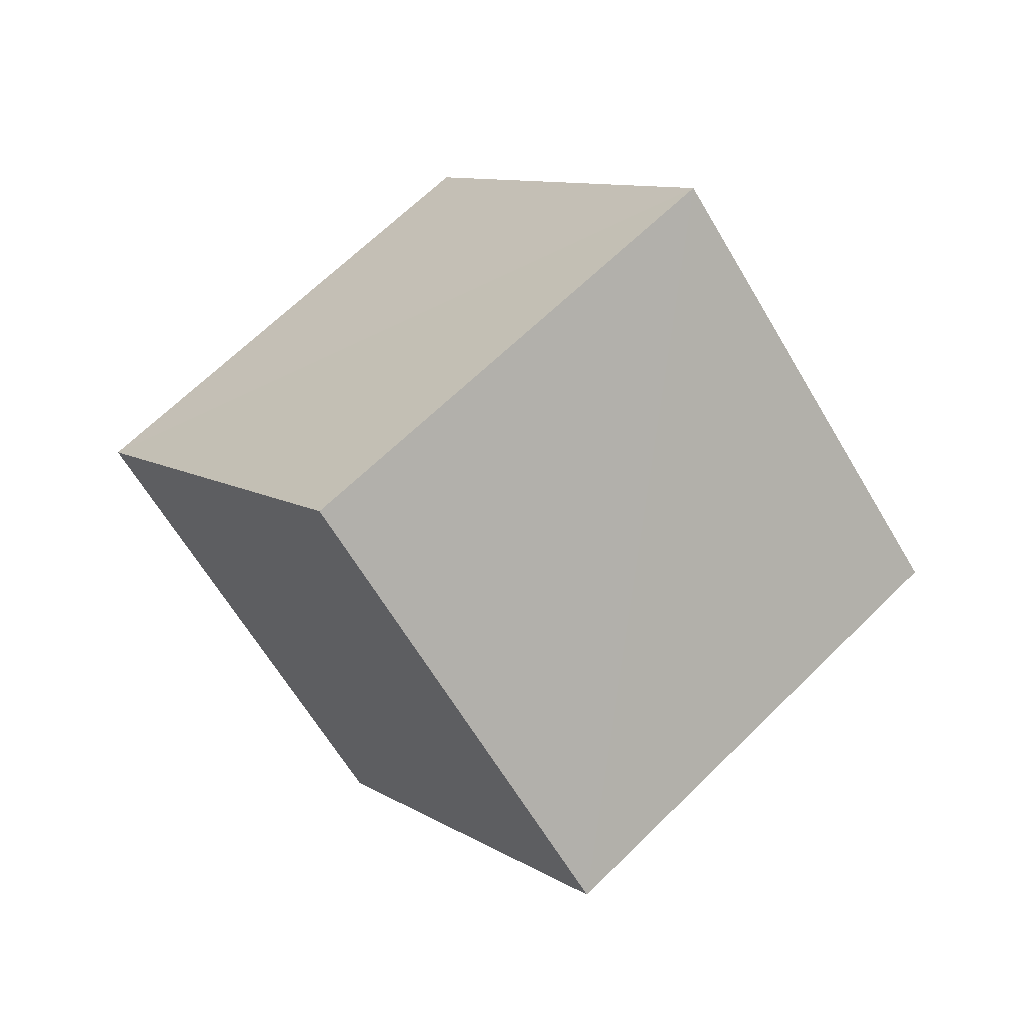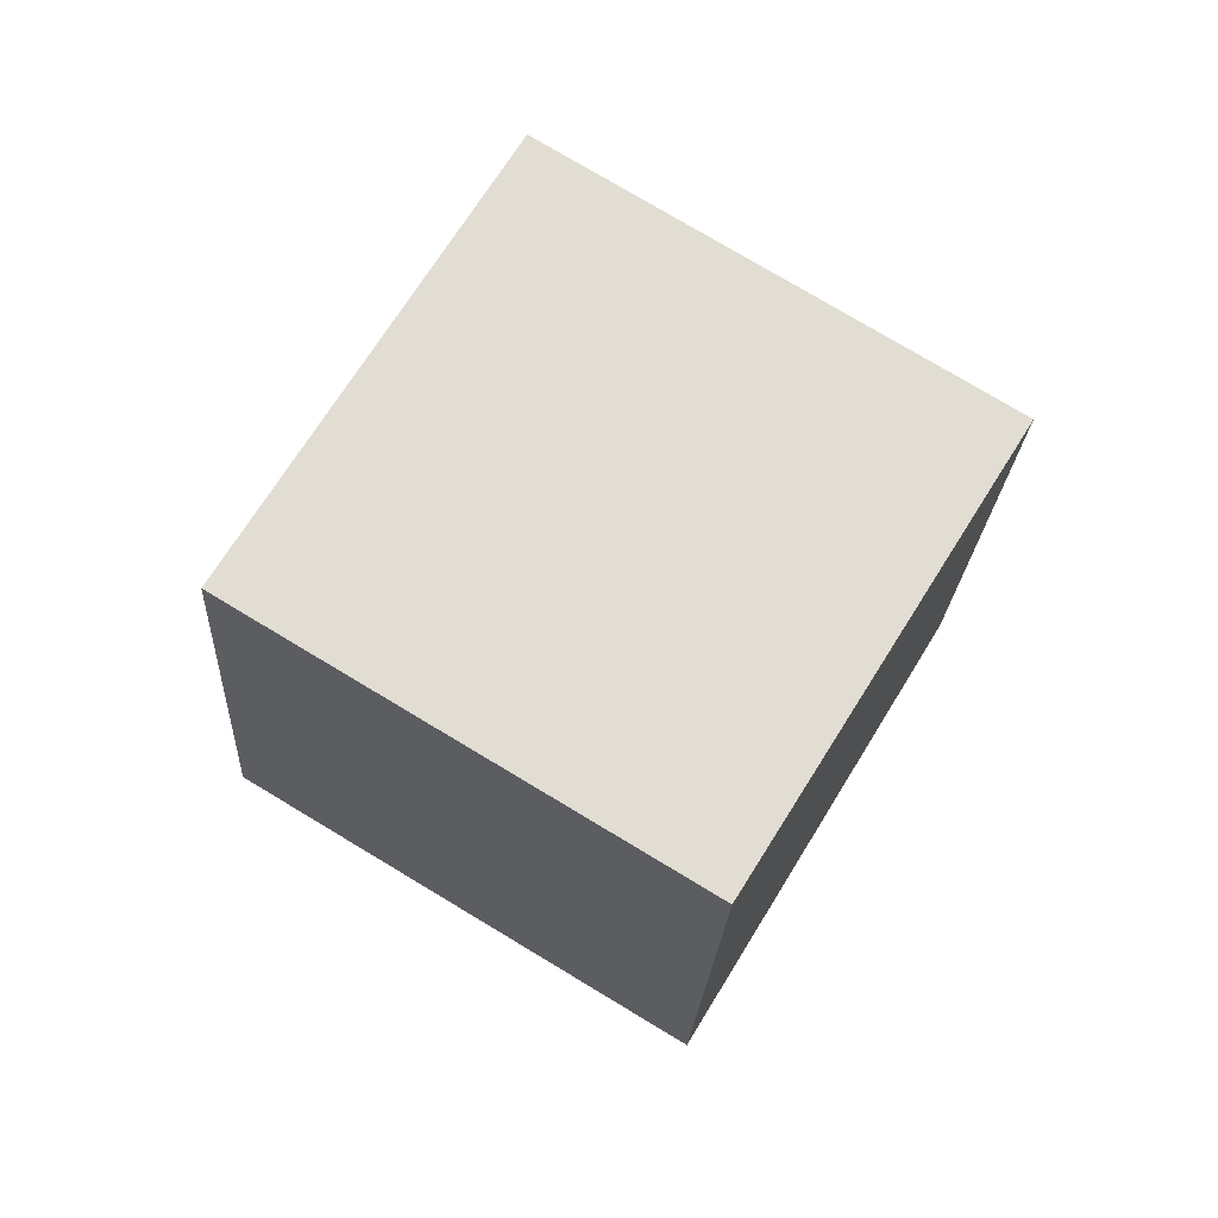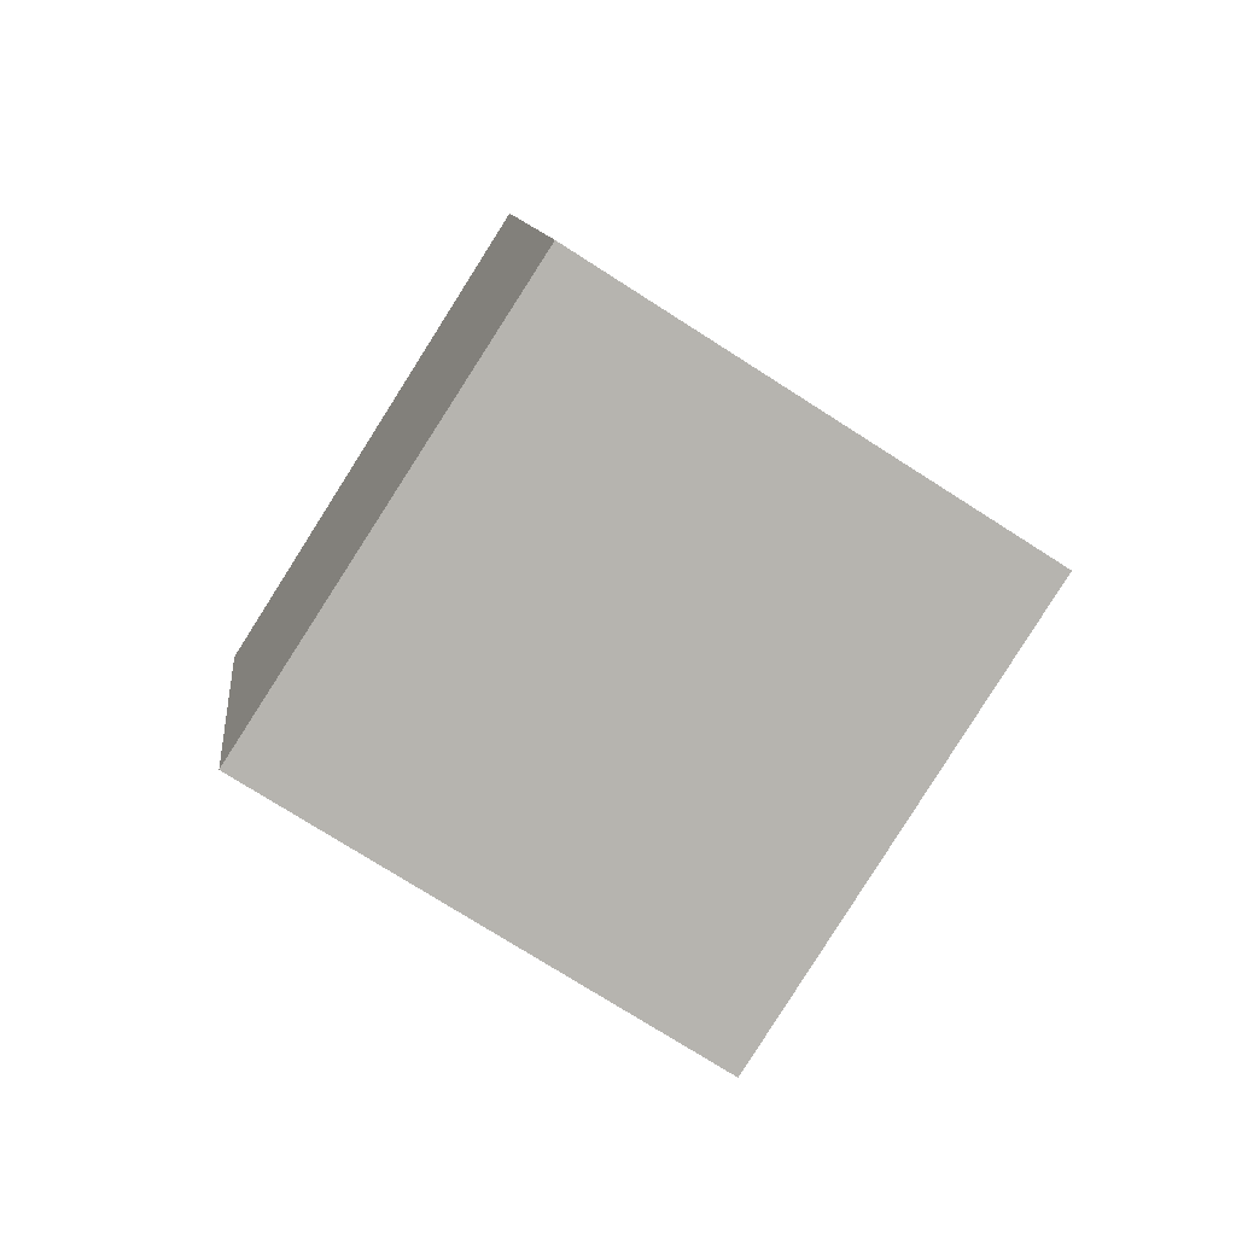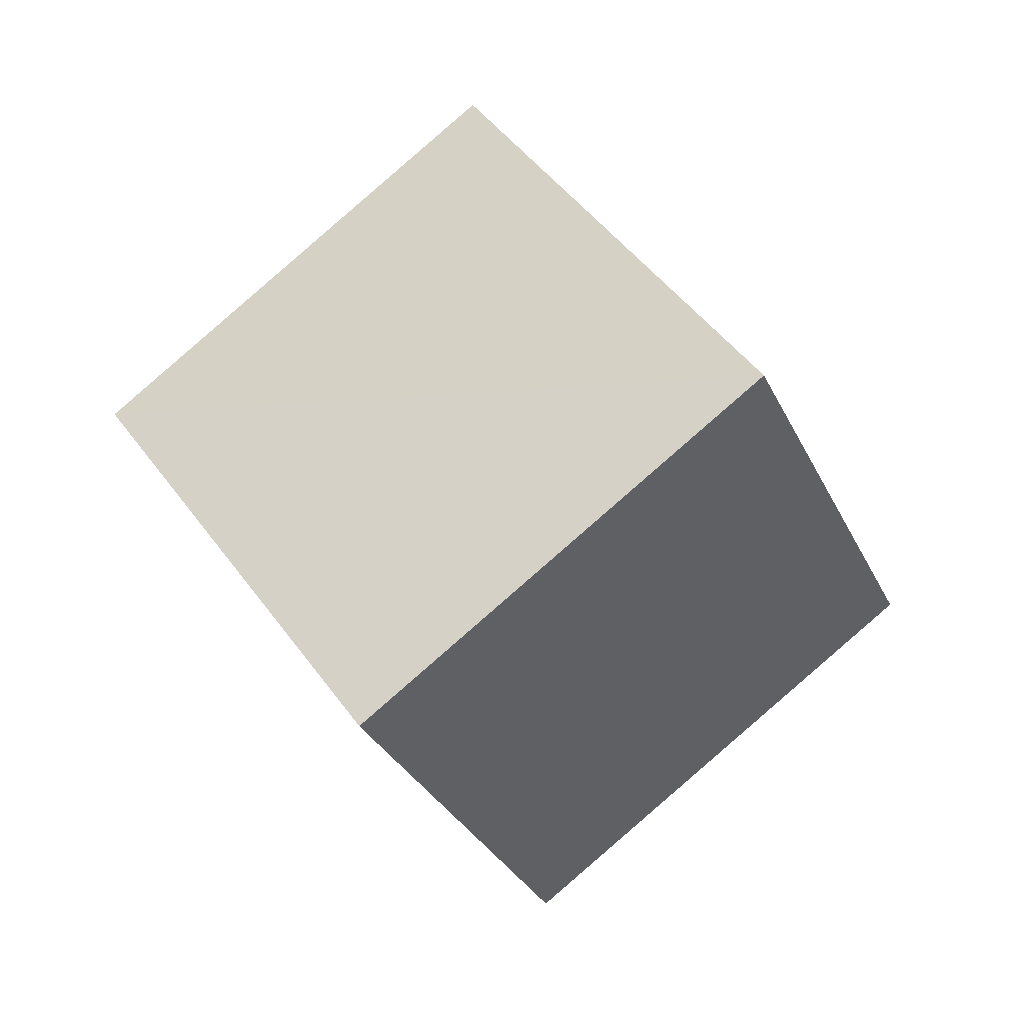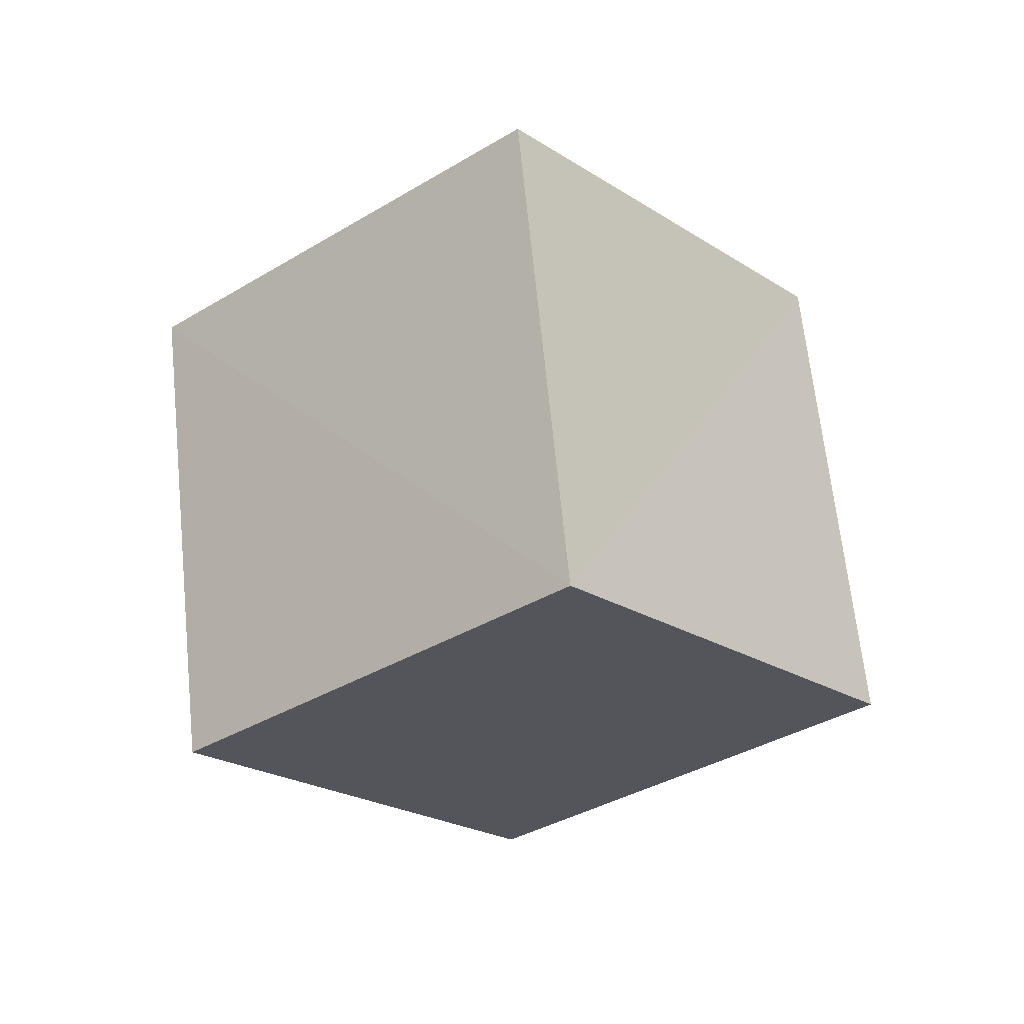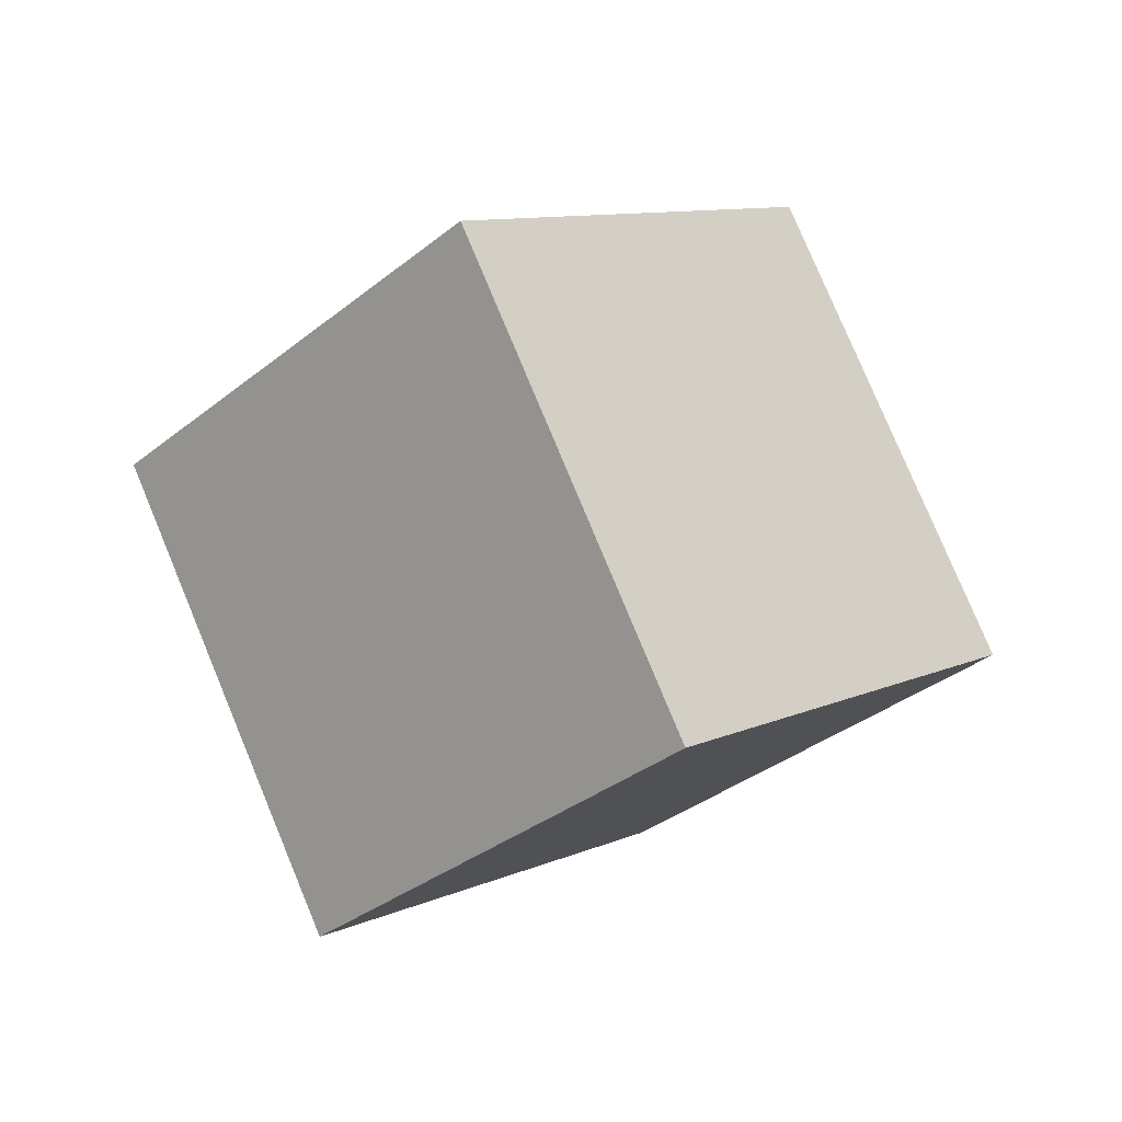
<metadata>
{"format":"obj","ext":"obj","renderer":"f3d","projection":"perspective","resolution":1024,"background":"white","views":[{"elev":-35.8,"azim":-82.8,"up":"+Y"},{"elev":-56.4,"azim":134.4,"up":"+Z"},{"elev":-27.6,"azim":-50.8,"up":"+Y"},{"elev":19.4,"azim":28.4,"up":"+Y"},{"elev":-70.2,"azim":-169.7,"up":"+Z"},{"elev":40.3,"azim":109.8,"up":"+Z"}]}
</metadata>
<code>
v  0.7904  1.727  2.016
v  0.8127  1.028  1.301
v  1.361  1.63  0.7244
v  1.33  2.331  1.439
v  1.629  1.352  2.415
v  1.649  0.6484  1.701
v  2.198  1.253  1.122
v  2.174  1.957  1.834
f 3 1 2
f 5 7 6
f 1 3 4
f 1 6 2
f 7 5 8
f 2 7 3
f 6 1 5
f 3 8 4
f 7 2 6
f 1 8 5
f 8 3 7
f 8 1 4

</code>
